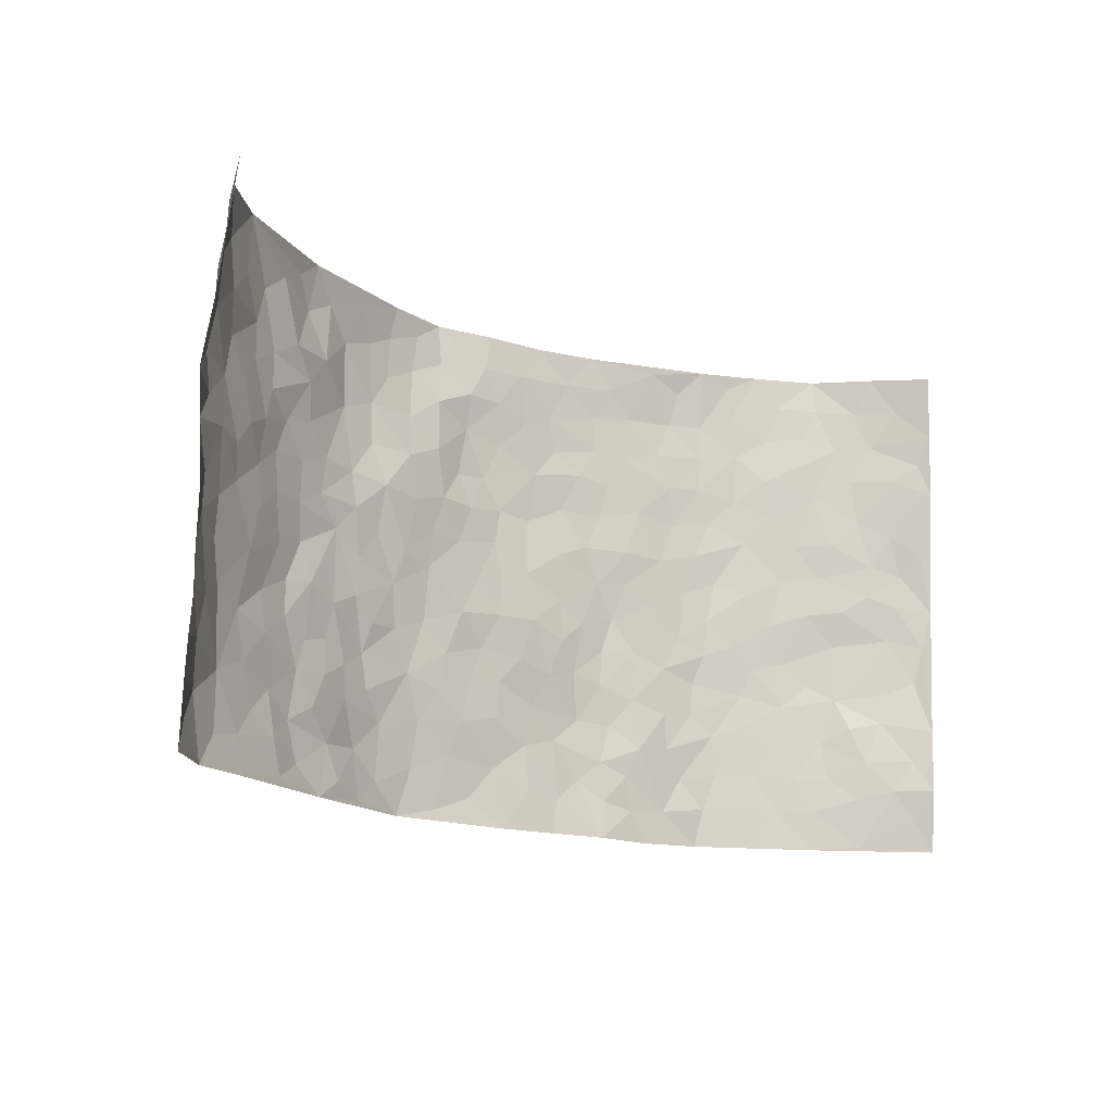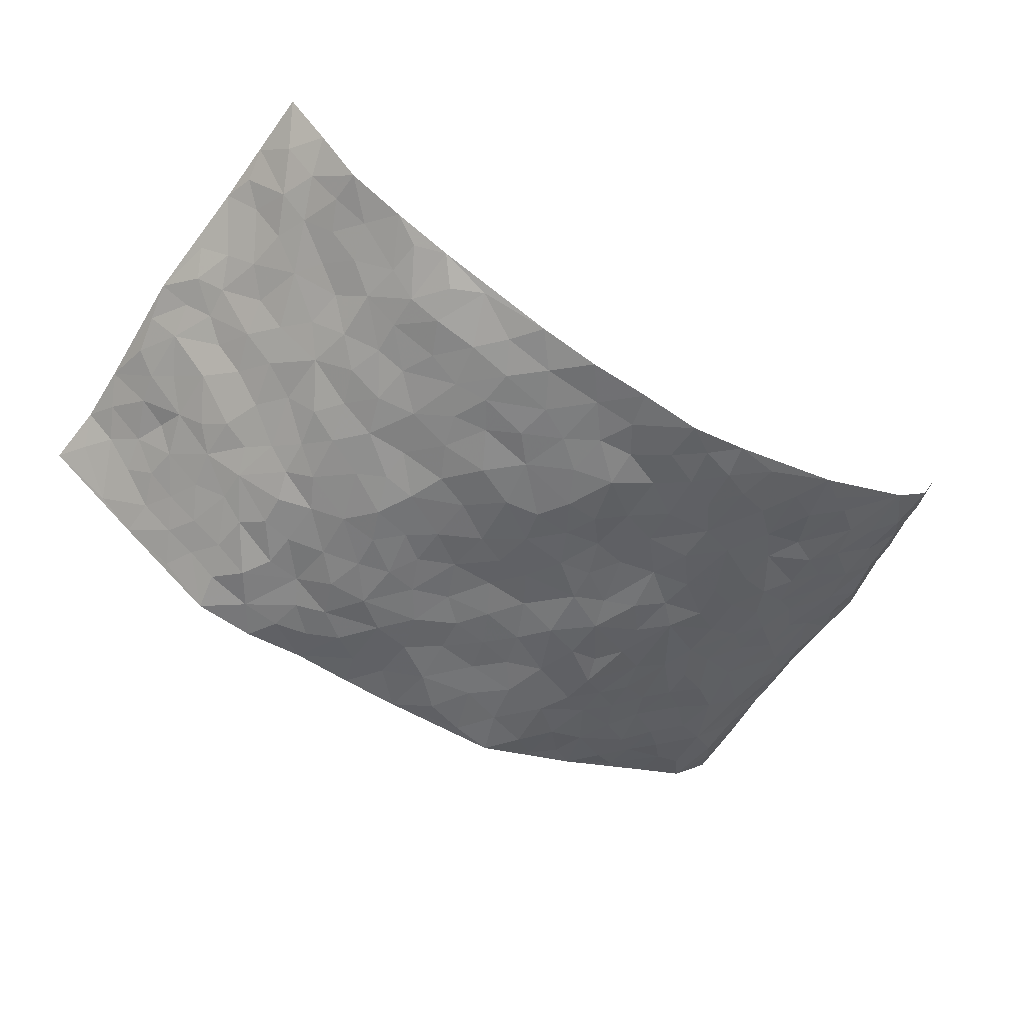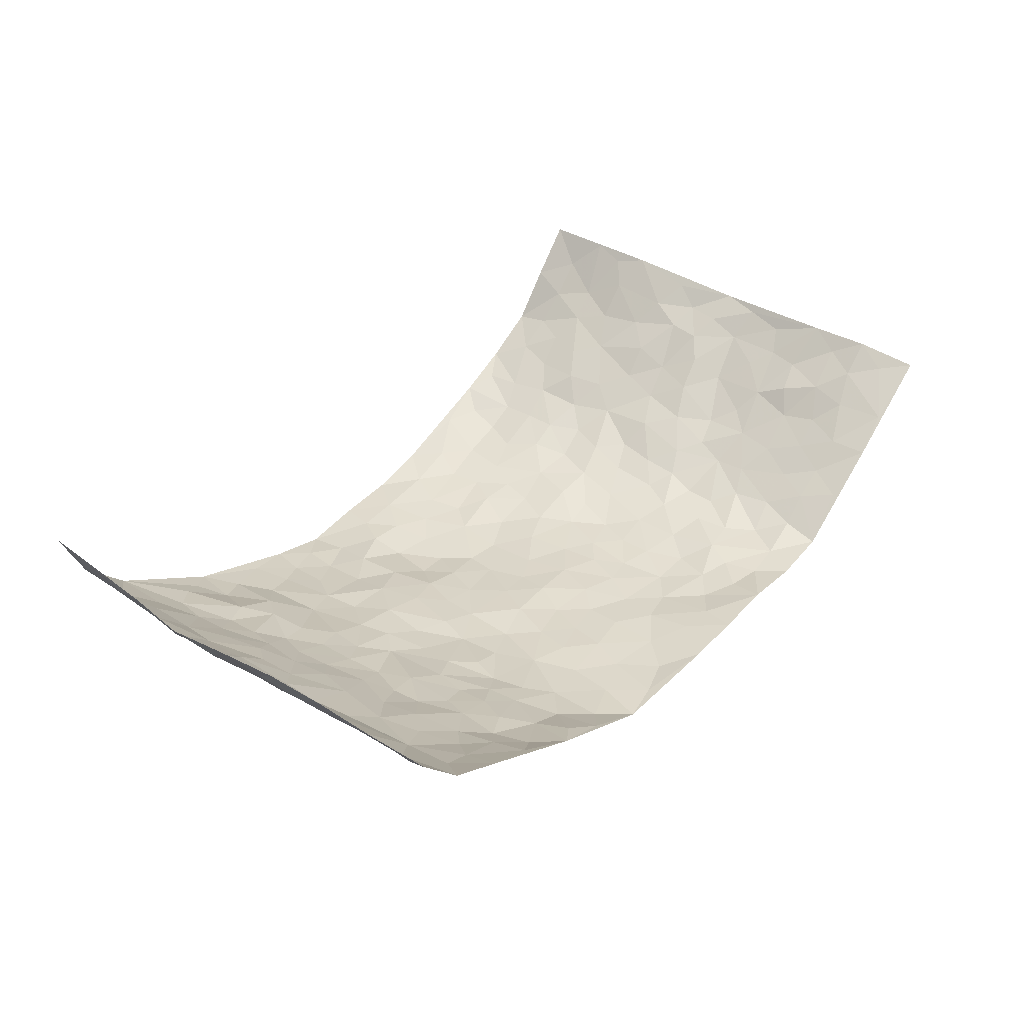
<metadata>
{"format":"obj","ext":"obj","renderer":"f3d","projection":"perspective","resolution":1024,"background":"white","views":[{"elev":-14.4,"azim":-40.5,"up":"+Y"},{"elev":-56.1,"azim":147.2,"up":"+Z"},{"elev":34.7,"azim":-52.9,"up":"+Z"}]}
</metadata>
<code>
v -0.896 0.01256 0.2416
v -0.8426 1.002 0.2645
v 0.8967 -0.004528 0.2137
v 0.8512 0.9871 0.2944
v -0.7625 0.3995 0.1002
v -0.8797 0.5101 0.2387
v -0.808 0.3654 0.1426
v 0.002425 0.000812 -0.08688
v -0.8818 0.2611 0.2427
v -0.8519 0.3468 0.1919
v -0.6971 0.01047 0.1055
v -0.891 0.1365 0.2422
v -0.6883 0.2977 0.05905
v -0.8075 0.0109 0.1564
v -0.7949 0.2953 0.1337
v -0.4744 0.007117 0.003071
v -0.8766 0.1983 0.2236
v -0.2923 0.1679 -0.07963
v -0.7473 0.3282 0.08899
v -0.8194 0.1287 0.1477
v -0.8618 0.07351 0.1956
v -0.7593 0.07214 0.1165
v -0.6507 0.1319 0.05293
v -0.694 0.0817 0.085
v -0.8223 0.2154 0.1575
v -0.8451 0.2789 0.1828
v -0.7415 0.1825 0.08944
v -0.6708 0.2146 0.05525
v -0.8121 0.4964 0.1446
v -0.8774 0.3855 0.2427
v -0.6944 1.003 0.07272
v -0.5245 0.2253 -0.006059
v 0.2649 0.1553 -0.1003
v -0.8668 0.7555 0.2453
v -0.3624 0.3942 -0.06249
v -0.7416 0.7588 0.09465
v -0.7498 0.8377 0.1101
v -0.5693 0.4458 -0.002378
v -0.5849 0.6097 0.00265
v -0.4765 1 -0.04465
v -0.8646 0.6949 0.2185
v -0.6397 0.5672 0.03329
v -0.3875 0.7543 -0.07808
v -0.5 0.283 -0.01928
v -0.4504 0.228 -0.02728
v -0.4835 0.1651 -0.01208
v -0.4419 0.638 -0.05175
v -0.3623 0.5605 -0.06737
v 0.1695 0.4718 -0.1108
v -0.3308 0.2223 -0.06861
v -0.2061 0.6103 -0.08913
v -0.3711 0.6297 -0.07084
v -0.3013 0.05888 -0.07584
v -0.6063 0.7147 0.01716
v -0.3897 0.1964 -0.04959
v -0.8142 0.626 0.1512
v -0.03517 0.3471 -0.1049
v 0.06148 0.338 -0.1021
v 0.3033 0.4503 -0.1074
v -0.09215 0.5496 -0.108
v -0.1621 0.5552 -0.09808
v 0.09619 0.6273 -0.1251
v -0.6173 0.3504 0.02103
v -0.7136 0.5798 0.0805
v -0.851 0.8167 0.2237
v -0.5468 0.1324 0.006153
v -0.3602 0.01534 -0.04272
v -0.7581 0.4733 0.1015
v -0.6003 0.1763 0.02612
v -0.5886 0.02487 0.05147
v -0.2454 0.002944 -0.08584
v -0.5944 0.09343 0.03886
v -0.5311 0.05713 0.01241
v -0.4198 0.04161 -0.02092
v -0.4422 0.107 -0.02703
v -0.8297 0.6941 0.1632
v -0.8517 0.8791 0.2473
v -0.7065 0.5148 0.07101
v 0.002324 0.9964 -0.1289
v -0.7594 0.6821 0.1076
v -0.5511 0.3185 -0.005106
v -0.5054 0.4636 -0.03252
v 0.009257 0.5692 -0.12
v -0.04647 0.4806 -0.1064
v 0.006666 0.4183 -0.1022
v -0.1225 0.1281 -0.09498
v -0.5563 0.6738 -0.01199
v -0.8472 0.5711 0.1804
v -0.6972 0.6968 0.07124
v -0.4419 0.2992 -0.03831
v -0.6132 0.272 0.02998
v -0.491 0.691 -0.03353
v -0.1701 0.4846 -0.09751
v -0.2597 0.4363 -0.08825
v -0.6247 0.6536 0.02764
v -0.008895 0.1154 -0.09943
v -0.4107 0.5114 -0.06055
v -0.3405 0.2891 -0.07113
v -0.2367 0.5038 -0.08589
v -0.1783 0.3811 -0.09992
v -0.8828 0.6333 0.2329
v -0.6741 0.6283 0.05968
v -0.7664 0.5869 0.1181
v -0.3602 0.1118 -0.06288
v -0.5126 0.5357 -0.02739
v -0.6596 0.4105 0.04716
v -0.1274 0.323 -0.09746
v -0.1471 0.2487 -0.09269
v -0.5086 0.6143 -0.02994
v 0.1121 0.7263 -0.1225
v -0.0002375 0.2134 -0.0988
v -0.06966 0.2722 -0.09969
v 0.008371 0.2872 -0.1035
v -0.4229 0.3658 -0.04445
v -0.1954 0.1839 -0.09196
v -0.6327 0.4921 0.03346
v -0.5471 0.3844 -0.01292
v -0.4835 0.3943 -0.02695
v -0.3043 0.5252 -0.07978
v -0.2563 0.3505 -0.08753
v -0.3512 0.4679 -0.07033
v -0.2239 0.2714 -0.08947
v -0.08823 0.41 -0.09866
v -0.5808 0.5353 0.001825
v -0.08936 0.1977 -0.09436
v -0.2121 0.09392 -0.08893
v -0.3928 0.2602 -0.04991
v -0.8509 0.4467 0.1959
v -0.816 0.4288 0.1461
v 0.0964 0.4213 -0.1054
v 0.2135 0.2357 -0.1122
v 0.0857 0.5151 -0.1138
v 0.02245 0.486 -0.1113
v 0.1706 0.391 -0.1067
v 0.737 0.4914 0.1296
v 0.2249 0.4321 -0.1076
v 0.271 0.3115 -0.1061
v 0.164 0.5653 -0.1133
v 0.125 0.9964 -0.1201
v -0.2884 0.6201 -0.07644
v 0.4218 0.8791 -0.05439
v 0.4747 0.9948 -0.007538
v -0.2118 0.779 -0.1098
v -0.05531 0.862 -0.1208
v -0.3179 0.3491 -0.07133
v -0.4532 0.5679 -0.04852
v -0.07235 0.05149 -0.09635
v -0.1573 0.02229 -0.08956
v 0.1257 0.001243 -0.08406
v 0.01641 0.8574 -0.123
v -0.01394 0.6969 -0.1306
v 0.4263 0.1962 -0.07853
v 0.3457 0.288 -0.09169
v 0.5736 0.5242 0.01371
v 0.5196 0.5459 -0.02692
v 0.4616 0.1358 -0.07889
v 0.523 0.2278 -0.04512
v 0.4177 0.361 -0.07469
v 0.02589 0.6374 -0.1268
v -0.05593 0.6258 -0.1151
v -0.1428 0.7281 -0.1083
v -0.0841 0.6904 -0.1224
v -0.05801 0.7892 -0.1301
v -0.132 0.6316 -0.103
v 0.0243 0.7722 -0.1288
v 0.2452 0.9973 -0.09453
v -0.01606 0.9246 -0.1254
v -0.2675 0.8447 -0.1104
v -0.1979 0.8775 -0.125
v -0.3134 0.7801 -0.09523
v -0.2415 0.9963 -0.1168
v -0.2235 0.6958 -0.09104
v -0.3146 0.6993 -0.08891
v -0.1372 0.8282 -0.1172
v -0.1204 0.9944 -0.1428
v 0.2214 0.7436 -0.1074
v 0.1783 0.6648 -0.1204
v 0.3284 0.5934 -0.08466
v 0.2655 0.5217 -0.1077
v 0.2701 0.6638 -0.1026
v 0.4212 0.7425 -0.05288
v 0.3572 0.6819 -0.0795
v 0.289 0.7314 -0.09718
v 0.07112 0.9267 -0.1202
v 0.08201 0.8205 -0.1234
v 0.1487 0.8557 -0.1186
v 0.2528 0.8712 -0.1039
v 0.3236 0.7918 -0.08649
v 0.2361 0.5939 -0.1089
v -0.8076 0.874 0.169
v -0.6567 0.8217 0.03812
v -0.8066 0.7823 0.1527
v -0.7854 1.004 0.1553
v -0.8247 0.9456 0.2068
v -0.7611 0.9275 0.1137
v -0.6979 0.8911 0.06851
v -0.5823 0.9329 0.008814
v -0.6373 0.891 0.02979
v -0.6602 0.7508 0.04394
v -0.5416 0.8176 -0.0041
v -0.6021 0.7855 0.01209
v -0.5003 0.9029 -0.03811
v -0.3875 0.8782 -0.08057
v -0.5294 0.9631 -0.02202
v -0.4535 0.8183 -0.04291
v -0.4345 0.9372 -0.062
v -0.3397 0.9722 -0.09005
v -0.4983 0.7636 -0.0255
v -0.318 0.9004 -0.1015
v -0.2572 0.9287 -0.1179
v 0.1601 0.7824 -0.1198
v 0.2579 0.8019 -0.1039
v 0.1907 0.9308 -0.1106
v 0.3915 0.8108 -0.0635
v 0.3378 0.8796 -0.08067
v 0.3741 0.9801 -0.04858
v 0.288 0.9361 -0.08601
v 0.4347 0.9466 -0.03792
v 0.3838 0.4929 -0.08108
v 0.3295 0.5278 -0.0938
v 0.479 0.6031 -0.03714
v 0.4315 0.6635 -0.05818
v 0.4069 0.5871 -0.06905
v 0.3567 0.1889 -0.08318
v 0.4846 0.335 -0.06029
v 0.4592 0.5224 -0.0555
v 0.3519 0.3871 -0.09337
v -0.1214 0.9114 -0.1322
v -0.1816 0.9548 -0.1302
v 0.3252 0.1317 -0.09169
v 0.5969 0.01328 -0.001935
v 0.2058 0.3316 -0.1109
v 0.2768 0.3833 -0.1082
v 0.5747 0.2473 -0.01141
v 0.6941 0.9925 0.1051
v 0.8828 0.2413 0.2377
v 0.484 0.8101 -0.02548
v 0.679 0.4833 0.08223
v 0.4809 0.7446 -0.02779
v 0.8893 0.4922 0.242
v 0.6464 0.2918 0.03805
v 0.5049 0.4674 -0.03513
v 0.7328 0.3064 0.105
v 0.5502 0.4144 -0.01038
v 0.4968 0.003006 -0.07438
v 0.093 0.2498 -0.1084
v 0.509 0.07811 -0.06093
v 0.1387 0.3165 -0.107
v 0.421 0.2666 -0.077
v 0.8064 0.2586 0.1652
v 0.6181 0.4589 0.0343
v 0.5684 0.08157 -0.0176
v 0.451 0.4256 -0.06313
v 0.5927 0.3704 0.008168
v 0.2924 0.2307 -0.1032
v 0.4816 0.2718 -0.06297
v 0.2691 0.07638 -0.09334
v 0.3739 0.0009298 -0.08647
v 0.2488 0.001811 -0.07704
v 0.2056 0.1123 -0.1034
v 0.07069 0.1682 -0.1023
v 0.1493 0.1872 -0.1095
v 0.5983 0.1464 0.001888
v 0.7342 0.4195 0.1062
v 0.7084 0.2173 0.0848
v 0.6291 0.07881 0.02295
v 0.6471 0.3819 0.03938
v 0.688 0.3359 0.06598
v 0.819 0.3199 0.1716
v 0.7024 0.5628 0.1005
v 0.6616 0.1426 0.0505
v 0.7182 0.1458 0.09418
v 0.7823 0.3624 0.1458
v 0.8633 0.3417 0.2099
v 0.82 0.4328 0.1768
v 0.575 0.3127 -0.01261
v 0.7607 0.1006 0.1316
v 0.3384 0.06189 -0.09083
v 0.4176 0.06821 -0.08383
v 0.07415 0.07674 -0.09208
v 0.1465 0.07076 -0.0923
v 0.8665 0.7391 0.2745
v 0.6928 0.07519 0.07407
v 0.6334 0.214 0.02926
v 0.8762 0.4169 0.2266
v 0.8306 0.5016 0.1999
v 0.7501 0.2456 0.1301
v 0.5323 0.1487 -0.04308
v 0.6971 -0.002078 0.0695
v 0.5008 0.3936 -0.04281
v 0.859 0.05747 0.2
v 0.8816 0.1175 0.2365
v 0.7741 0.1747 0.1482
v 0.8205 0.1177 0.1833
v 0.7743 0.004537 0.1265
v 0.8526 0.1802 0.2076
v 0.6387 0.5533 0.05184
v 0.6573 0.6293 0.07332
v 0.5699 0.6337 0.01157
v 0.7608 0.6841 0.1605
v 0.6019 0.7681 0.04925
v 0.862 0.6161 0.2435
v 0.7141 0.6355 0.1242
v 0.7862 0.5878 0.1742
v 0.6881 0.7391 0.1049
v 0.7805 0.5236 0.1658
v 0.8387 0.567 0.2067
v 0.8106 0.6512 0.2037
v 0.6126 0.6892 0.04767
v 0.5516 0.7218 0.005348
v 0.5034 0.6734 -0.02548
v 0.7813 0.8449 0.1848
v 0.6701 0.8665 0.09571
v 0.7491 0.7701 0.1562
v 0.8077 0.769 0.2185
v 0.7241 0.8383 0.1385
v 0.8572 0.8632 0.2821
v 0.6534 0.7983 0.08678
v 0.8482 0.8013 0.2598
v 0.6964 0.9258 0.1131
v 0.7721 0.9904 0.2009
v 0.587 0.9952 0.04168
v 0.7538 0.9189 0.1688
v 0.8148 0.9196 0.2299
v 0.6296 0.9306 0.06677
v 0.5404 0.8989 0.009491
v 0.4842 0.8793 -0.02536
v 0.5329 0.9669 0.01174
v 0.5537 0.8196 0.01148
v 0.6091 0.8569 0.04949
f 29 6 128
f 12 21 20
f 26 10 9
f 55 45 46
f 27 19 15
f 26 9 17
f 101 6 88
f 12 1 21
f 7 15 19
f 125 86 96
f 84 123 85
f 129 29 128
f 25 27 15
f 12 20 17
f 73 75 66
f 22 14 11
f 26 17 25
f 9 12 17
f 25 15 26
f 5 129 7
f 52 146 48
f 55 18 50
f 7 19 5
f 20 27 25
f 124 82 105
f 41 76 34
f 20 14 22
f 14 20 21
f 14 21 1
f 24 22 11
f 24 27 22
f 72 66 69
f 69 32 91
f 70 24 11
f 24 23 27
f 17 20 25
f 27 20 22
f 10 15 7
f 10 26 15
f 23 28 27
f 27 13 19
f 28 23 69
f 13 27 28
f 119 121 94
f 10 7 129
f 6 30 128
f 9 10 30
f 36 192 80
f 80 102 89
f 118 81 44
f 64 103 78
f 115 126 86
f 45 32 46
f 91 63 13
f 129 68 29
f 95 87 54
f 95 54 199
f 202 40 204
f 82 97 105
f 29 88 6
f 18 55 104
f 148 126 71
f 38 82 124
f 50 18 122
f 117 82 38
f 5 19 106
f 82 117 118
f 80 64 102
f 127 45 55
f 194 77 190
f 98 35 114
f 39 124 105
f 127 50 98
f 106 19 13
f 66 75 46
f 39 95 42
f 63 117 38
f 95 89 102
f 101 56 76
f 51 140 99
f 18 53 126
f 62 83 132
f 45 127 90
f 112 113 57
f 103 29 68
f 130 85 58
f 109 39 105
f 35 94 121
f 113 246 58
f 151 165 163
f 120 100 94
f 114 127 98
f 192 190 65
f 95 39 87
f 36 191 37
f 67 104 74
f 56 101 88
f 13 63 106
f 192 34 76
f 268 241 243
f 108 115 125
f 93 84 60
f 133 84 85
f 156 288 157
f 101 76 41
f 80 103 64
f 105 97 146
f 99 61 51
f 92 109 47
f 125 96 111
f 158 227 153
f 75 104 55
f 69 66 32
f 81 91 32
f 106 78 68
f 42 64 78
f 77 34 65
f 24 70 72
f 75 73 16
f 16 71 67
f 2 34 77
f 13 28 91
f 103 56 88
f 56 80 76
f 72 69 23
f 11 16 70
f 16 73 70
f 16 67 74
f 115 18 126
f 24 72 23
f 73 72 70
f 16 74 75
f 72 73 66
f 32 45 44
f 84 83 60
f 66 46 32
f 78 106 116
f 117 63 81
f 67 53 104
f 103 68 78
f 69 91 28
f 36 80 89
f 106 38 116
f 106 68 5
f 81 118 117
f 62 132 138
f 32 44 81
f 53 67 71
f 57 58 85
f 123 100 107
f 93 60 61
f 33 230 224
f 8 96 147
f 132 133 130
f 140 48 119
f 93 100 123
f 122 98 50
f 164 60 160
f 53 71 126
f 125 112 108
f 193 194 195
f 75 55 46
f 63 91 81
f 56 103 80
f 196 198 31
f 18 104 53
f 121 48 97
f 38 106 63
f 118 97 82
f 97 35 121
f 51 172 140
f 130 134 49
f 87 39 109
f 288 252 263
f 97 114 35
f 47 43 92
f 57 113 58
f 248 130 58
f 34 101 41
f 114 90 127
f 116 124 42
f 145 94 35
f 118 114 97
f 167 79 175
f 98 145 35
f 85 123 57
f 43 47 52
f 199 36 89
f 42 78 116
f 159 83 62
f 88 29 103
f 74 104 75
f 118 44 90
f 173 140 172
f 42 95 102
f 190 192 37
f 65 190 77
f 89 95 199
f 125 111 112
f 92 87 109
f 18 115 122
f 177 180 176
f 112 57 107
f 109 105 146
f 93 94 100
f 285 286 275
f 96 86 147
f 137 232 131
f 57 123 107
f 87 92 208
f 49 134 136
f 132 130 49
f 161 164 162
f 50 127 55
f 122 108 107
f 122 107 100
f 48 140 52
f 118 90 114
f 99 119 94
f 123 84 93
f 36 37 192
f 48 121 119
f 120 122 100
f 39 42 124
f 38 124 116
f 248 58 246
f 44 45 90
f 98 122 120
f 146 52 47
f 94 93 99
f 168 209 170
f 212 183 188
f 202 197 200
f 42 102 64
f 107 108 112
f 99 93 61
f 8 280 96
f 112 111 113
f 125 115 86
f 115 108 122
f 128 30 10
f 5 68 129
f 10 129 128
f 132 49 138
f 83 84 133
f 130 133 85
f 83 133 132
f 248 134 130
f 156 152 224
f 151 110 165
f 212 186 211
f 153 224 249
f 254 251 244
f 246 261 262
f 225 158 249
f 49 136 179
f 185 184 150
f 214 188 181
f 181 188 182
f 161 163 174
f 143 170 172
f 110 211 185
f 184 79 167
f 174 228 169
f 62 110 159
f 163 150 144
f 210 169 229
f 170 143 168
f 176 211 110
f 98 120 145
f 94 145 120
f 48 146 97
f 109 146 47
f 148 86 126
f 147 86 148
f 71 8 148
f 8 147 148
f 244 276 254
f 232 136 134
f 174 143 161
f 60 83 160
f 163 162 151
f 159 160 83
f 261 281 262
f 259 281 149
f 219 220 59
f 246 113 111
f 33 255 131
f 157 256 152
f 137 255 153
f 230 278 279
f 262 260 33
f 154 155 242
f 131 255 137
f 248 131 232
f 281 280 149
f 259 258 278
f 220 179 59
f 159 151 160
f 162 160 151
f 164 61 60
f 228 174 144
f 144 174 163
f 159 110 151
f 161 172 164
f 186 184 185
f 161 162 163
f 61 164 51
f 160 162 164
f 187 217 213
f 150 163 165
f 205 202 200
f 79 184 139
f 170 43 173
f 174 169 143
f 161 143 172
f 167 144 150
f 176 180 183
f 172 170 173
f 223 226 221
f 185 150 165
f 99 140 119
f 207 206 203
f 172 51 164
f 43 52 173
f 173 52 140
f 167 175 228
f 228 229 169
f 210 168 169
f 177 110 62
f 189 138 179
f 62 138 177
f 136 232 233
f 181 182 222
f 150 184 167
f 178 180 189
f 49 179 138
f 177 138 189
f 180 178 182
f 178 179 220
f 307 308 304
f 222 223 221
f 215 187 188
f 176 183 212
f 187 213 186
f 214 215 188
f 185 211 186
f 237 181 239
f 182 188 183
f 110 185 165
f 216 215 141
f 211 176 212
f 182 183 180
f 176 110 177
f 213 184 186
f 178 189 179
f 177 189 180
f 195 190 37
f 197 198 200
f 195 194 190
f 34 192 65
f 80 192 76
f 37 196 195
f 194 2 77
f 193 2 194
f 196 37 191
f 31 193 195
f 198 196 191
f 31 195 196
f 199 201 191
f 197 204 31
f 198 191 201
f 31 198 197
f 201 199 54
f 36 199 191
f 54 208 201
f 208 43 205
f 208 54 87
f 198 201 200
f 206 205 203
f 43 170 203
f 210 207 209
f 40 202 206
f 31 204 40
f 197 202 204
f 208 205 200
f 43 203 205
f 205 206 202
f 203 209 207
f 171 40 207
f 40 206 207
f 208 200 201
f 43 208 92
f 170 209 203
f 168 143 169
f 207 210 171
f 168 210 209
f 188 187 212
f 212 187 186
f 166 139 213
f 184 213 139
f 237 214 181
f 215 214 141
f 216 141 218
f 213 217 166
f 142 166 216
f 217 216 166
f 187 215 217
f 216 217 215
f 237 141 214
f 142 216 218
f 223 222 182
f 179 136 59
f 223 220 219
f 267 238 251
f 237 327 141
f 223 182 178
f 158 290 253
f 220 223 178
f 59 233 227
f 233 59 136
f 248 246 131
f 153 249 158
f 251 254 267
f 223 219 226
f 111 261 246
f 297 251 238
f 276 256 157
f 167 228 144
f 229 228 175
f 175 171 229
f 229 171 210
f 260 257 33
f 265 271 272
f 266 289 283
f 269 243 250
f 249 224 152
f 266 283 271
f 227 233 137
f 253 227 158
f 325 313 320
f 135 264 275
f 310 329 239
f 270 298 297
f 249 256 225
f 275 273 269
f 311 222 221
f 155 154 299
f 234 276 157
f 310 311 299
f 222 239 181
f 221 226 155
f 266 263 252
f 242 290 244
f 264 273 275
f 273 264 243
f 242 244 154
f 276 290 225
f 288 234 157
f 240 282 302
f 275 286 306
f 225 290 158
f 234 263 284
f 241 254 276
f 233 232 137
f 137 153 227
f 264 135 238
f 244 251 154
f 260 259 257
f 227 253 219
f 33 224 255
f 154 297 299
f 240 302 307
f 297 154 251
f 264 268 243
f 253 226 219
f 271 284 263
f 277 294 293
f 290 242 253
f 241 234 284
f 59 227 219
f 242 155 226
f 252 245 231
f 157 152 156
f 257 230 33
f 152 256 249
f 278 230 257
f 262 33 131
f 224 153 255
f 259 278 257
f 134 248 232
f 230 279 224
f 96 261 111
f 261 96 280
f 280 281 261
f 246 262 131
f 252 247 245
f 268 267 241
f 283 277 272
f 288 247 252
f 275 274 285
f 295 291 294
f 267 268 264
f 263 234 288
f 309 310 299
f 290 276 244
f 283 272 271
f 267 254 241
f 265 243 241
f 236 240 285
f 297 238 270
f 303 305 298
f 241 276 234
f 221 155 299
f 272 277 293
f 250 243 287
f 286 285 240
f 284 271 265
f 271 263 266
f 295 3 291
f 225 256 276
f 241 284 265
f 289 266 231
f 3 292 291
f 321 235 323
f 293 294 296
f 279 278 258
f 245 279 258
f 279 156 224
f 260 281 259
f 280 8 149
f 262 281 260
f 231 266 252
f 267 264 238
f 306 304 270
f 283 289 295
f 243 269 273
f 236 269 250
f 294 292 296
f 274 236 285
f 269 274 275
f 250 287 293
f 245 289 231
f 236 274 269
f 156 279 247
f 242 226 253
f 247 279 245
f 243 265 287
f 288 156 247
f 265 272 293
f 296 292 236
f 293 287 265
f 295 294 277
f 277 283 295
f 236 250 296
f 289 3 295
f 292 294 291
f 293 296 250
f 300 304 308
f 325 320 235
f 329 330 326
f 270 304 303
f 270 303 298
f 309 305 301
f 135 306 270
f 299 297 298
f 298 309 299
f 238 135 270
f 300 314 305
f 303 300 305
f 304 306 307
f 300 303 304
f 282 319 315
f 322 325 235
f 275 306 135
f 307 306 286
f 240 307 286
f 308 307 302
f 302 282 308
f 308 282 315
f 305 309 298
f 310 309 301
f 310 301 329
f 310 239 311
f 222 311 239
f 299 311 221
f 319 312 315
f 312 323 316
f 301 305 318
f 305 314 316
f 300 308 315
f 316 314 312
f 312 314 315
f 315 314 300
f 323 312 324
f 316 313 318
f 282 4 317
f 330 313 325
f 4 321 324
f 235 320 323
f 282 317 319
f 312 319 317
f 326 325 322
f 316 320 313
f 316 318 305
f 142 218 327
f 327 218 141
f 316 323 320
f 324 312 317
f 4 324 317
f 321 323 324
f 318 313 330
f 328 326 322
f 326 327 329
f 329 327 237
f 326 328 327
f 322 142 328
f 327 328 142
f 329 237 239
f 301 318 330
f 326 330 325
f 330 329 301

</code>
